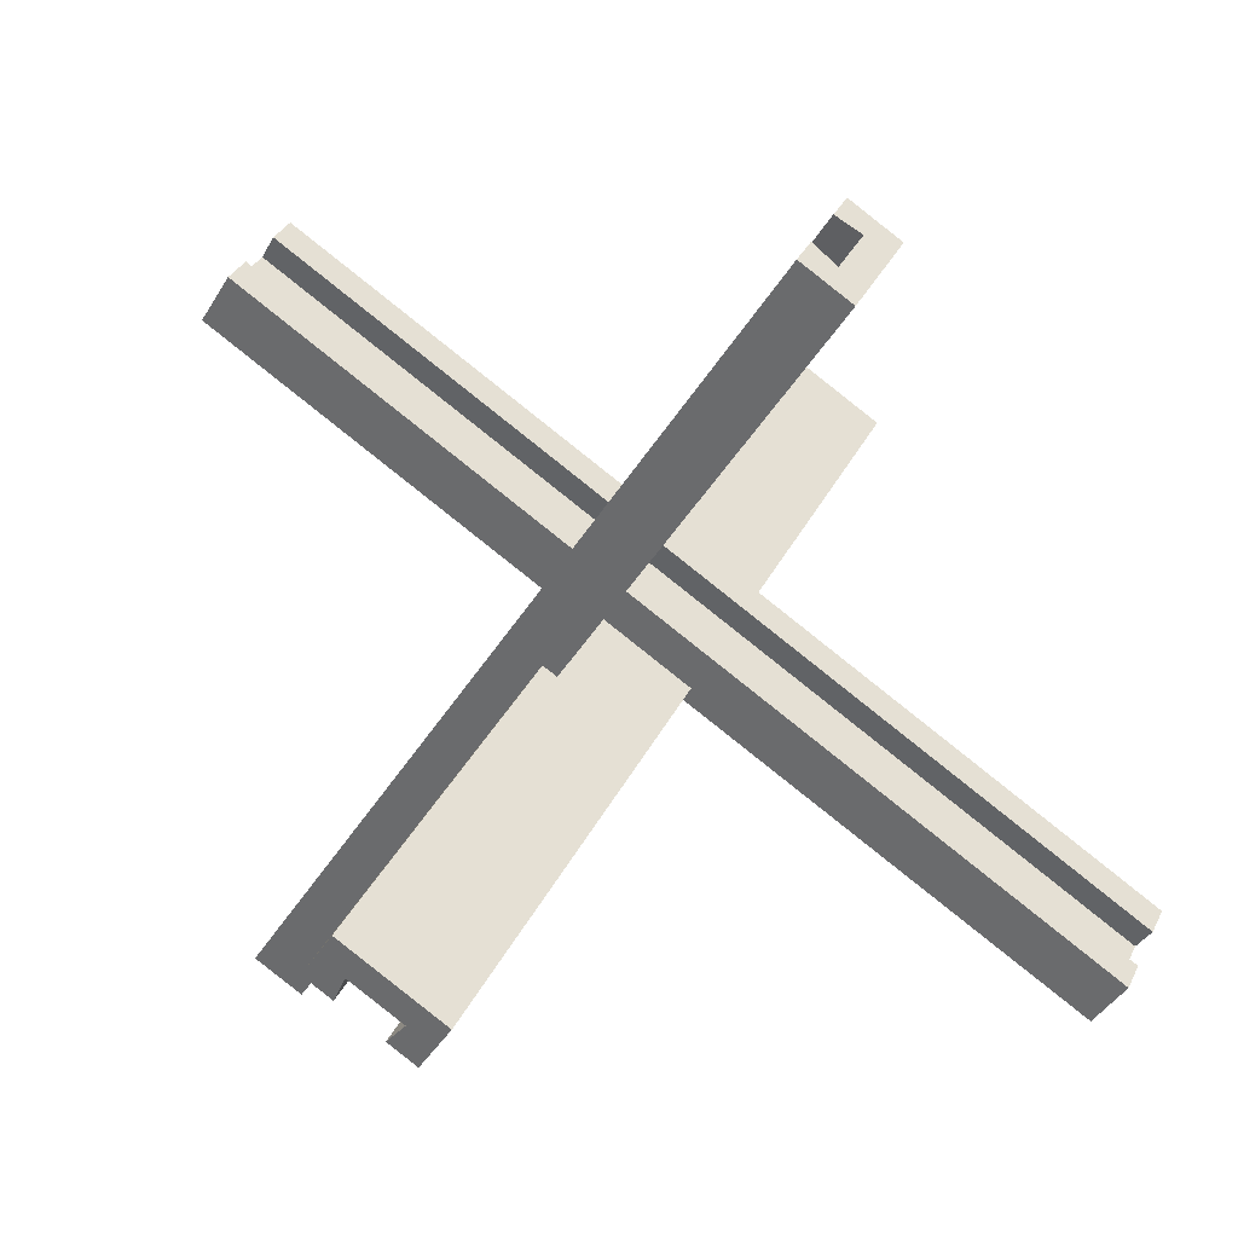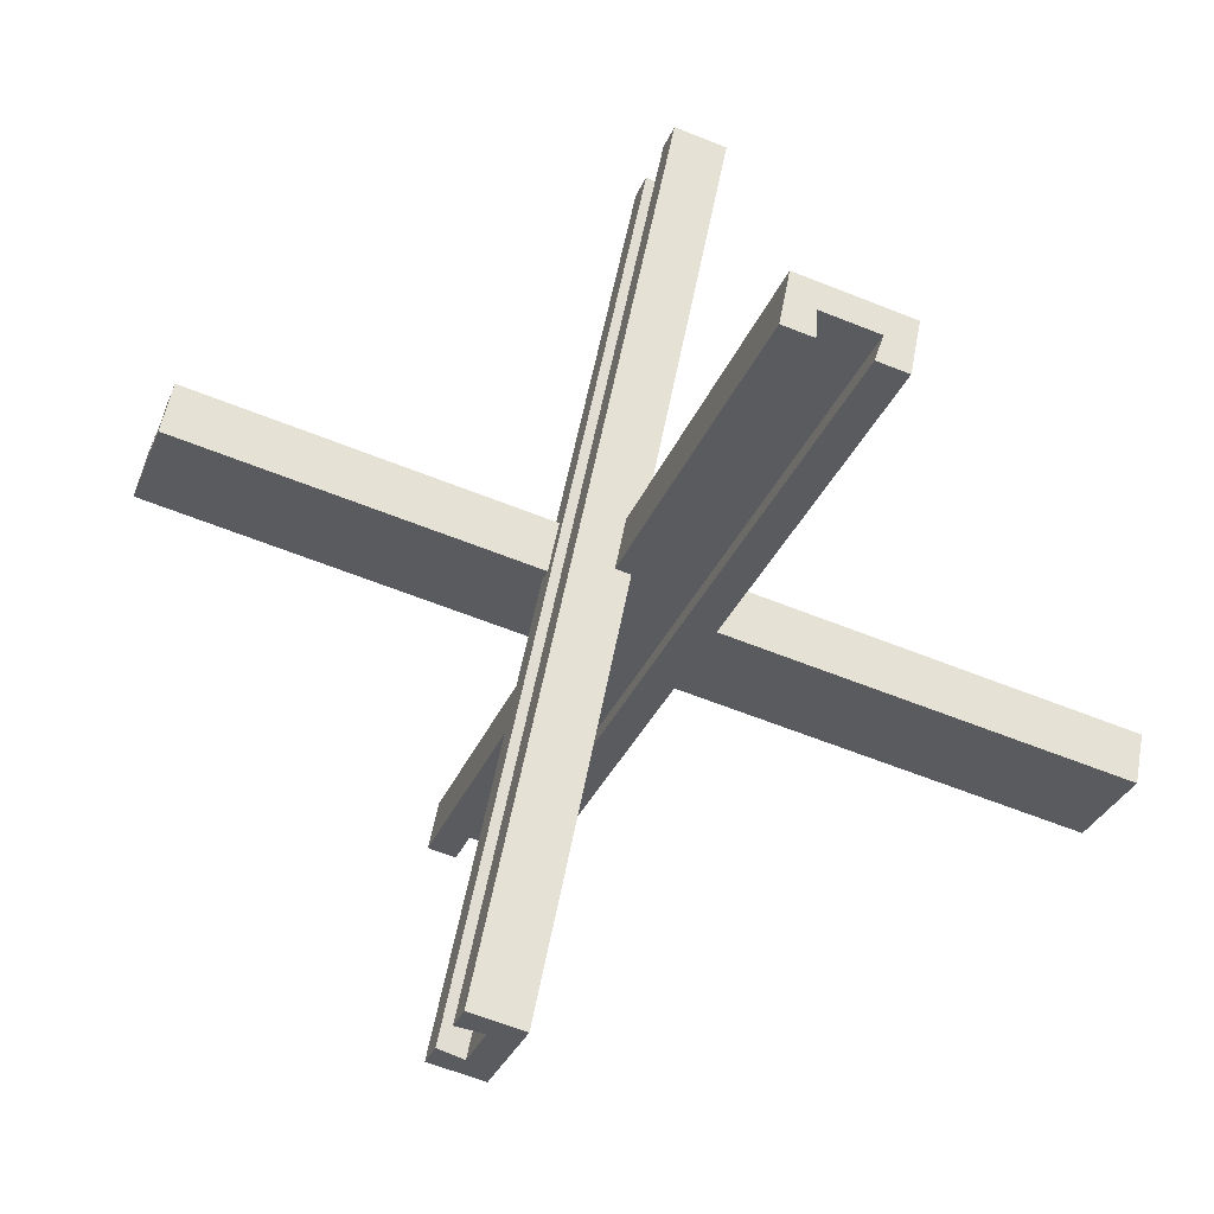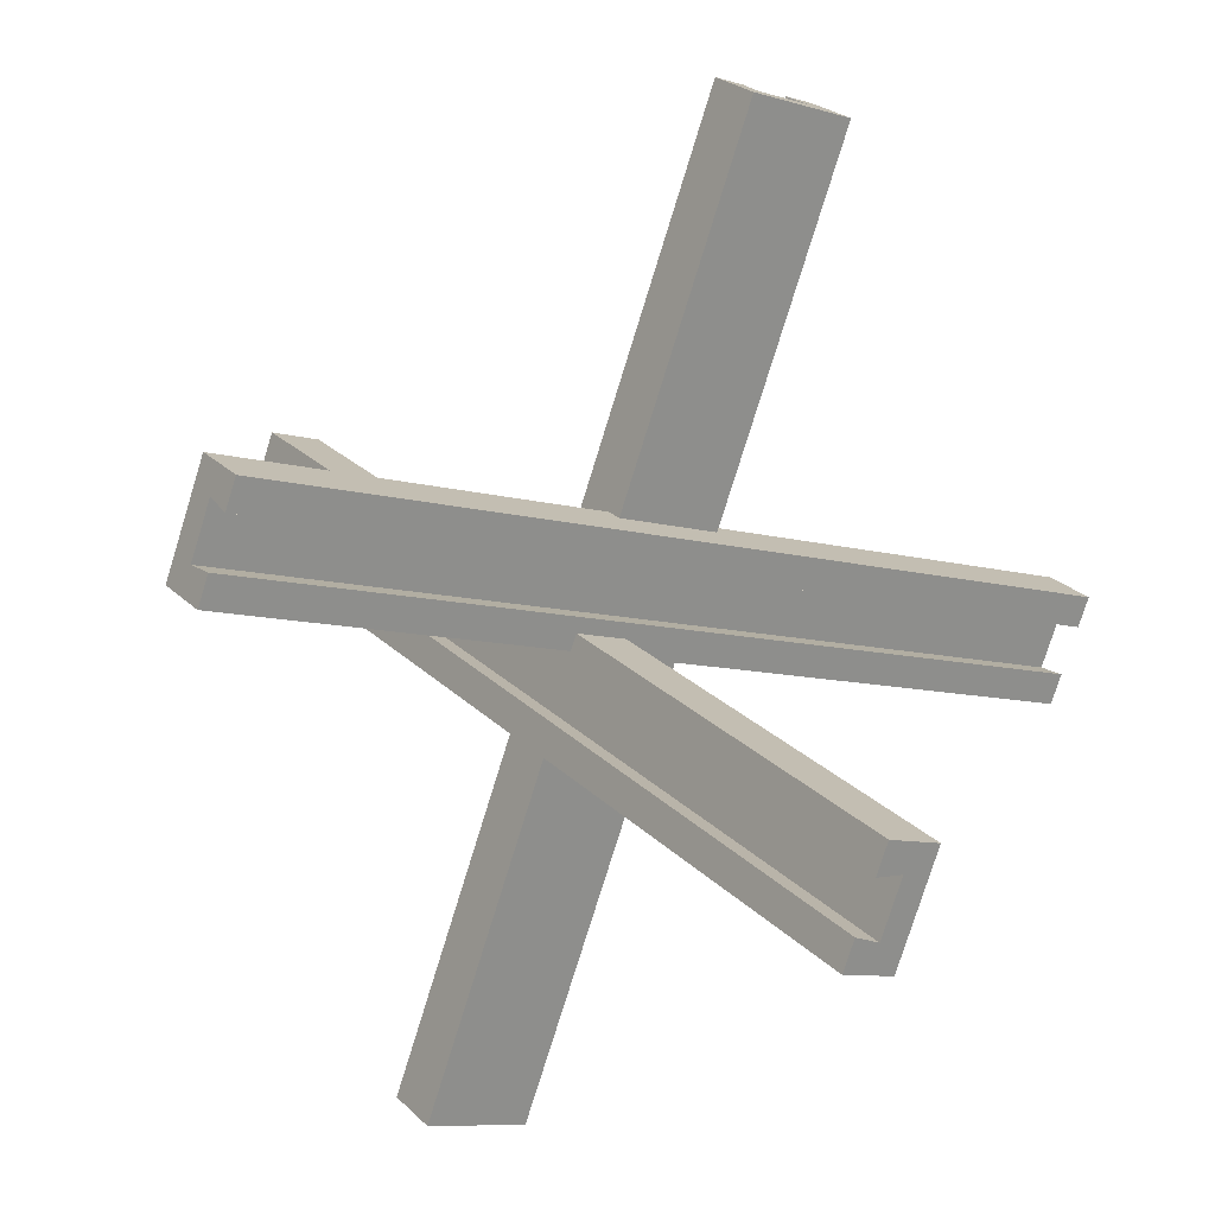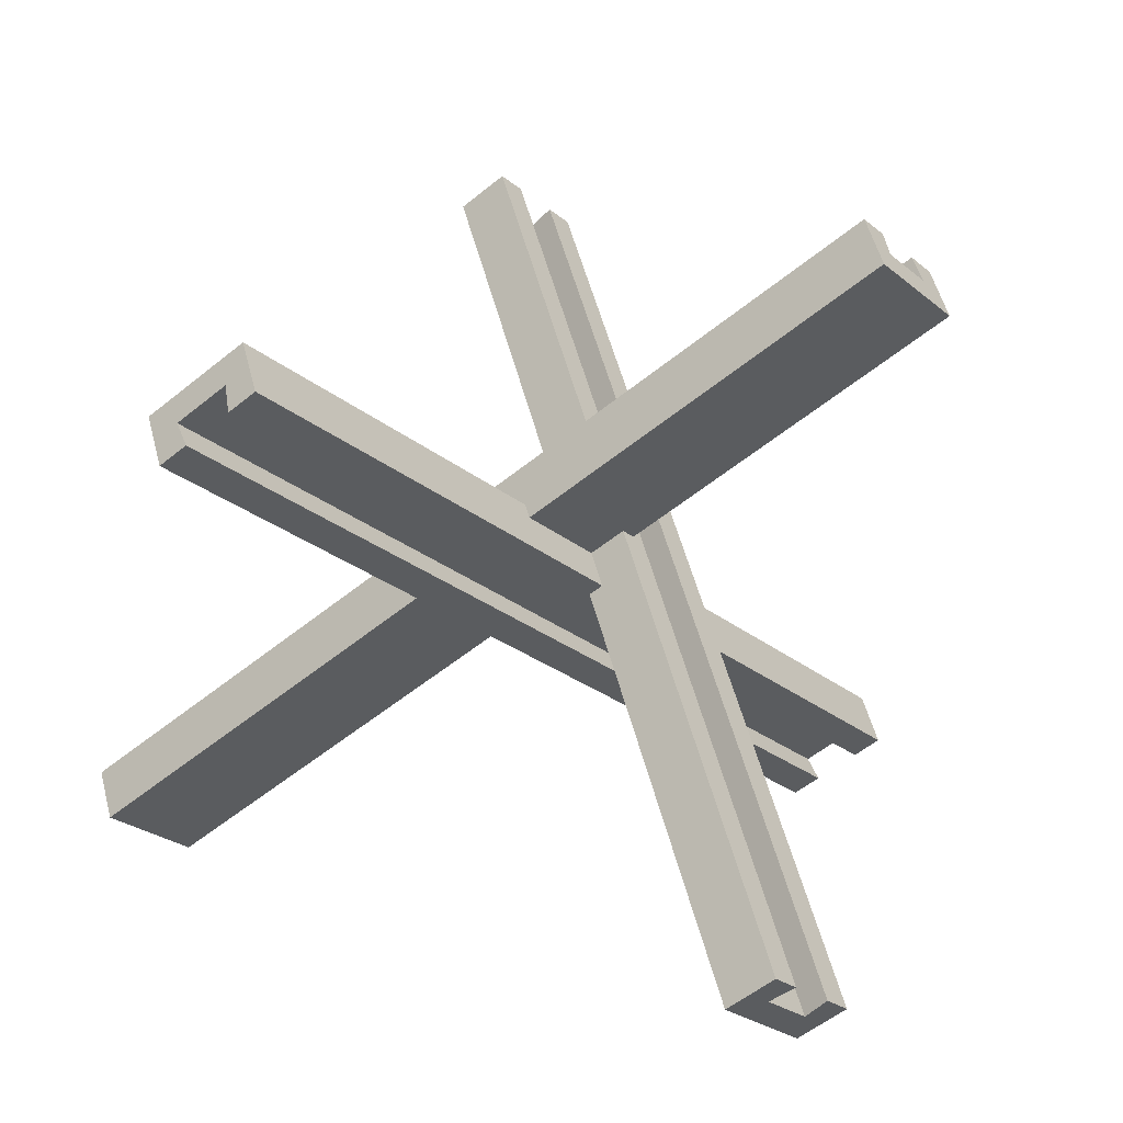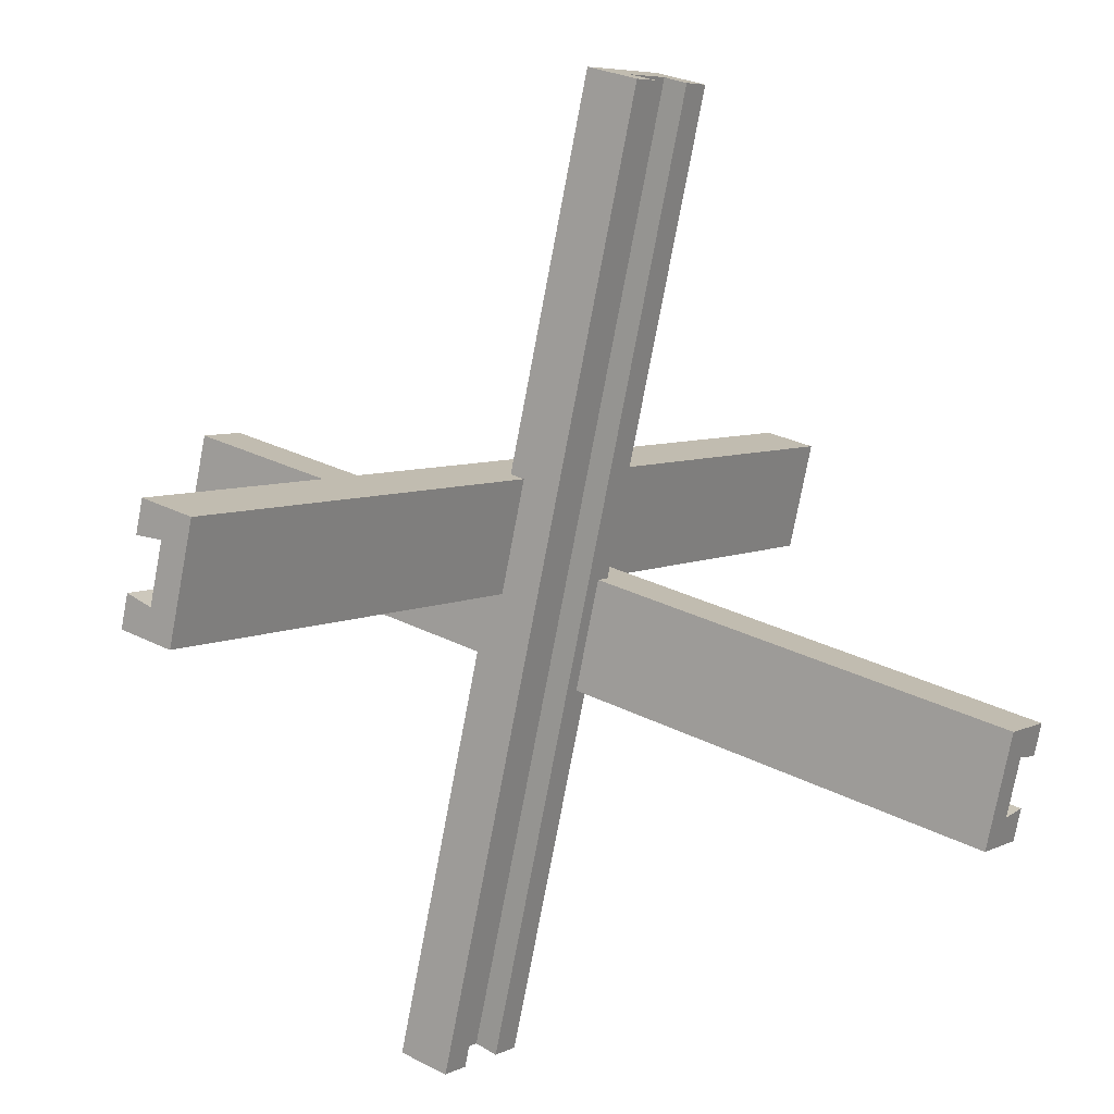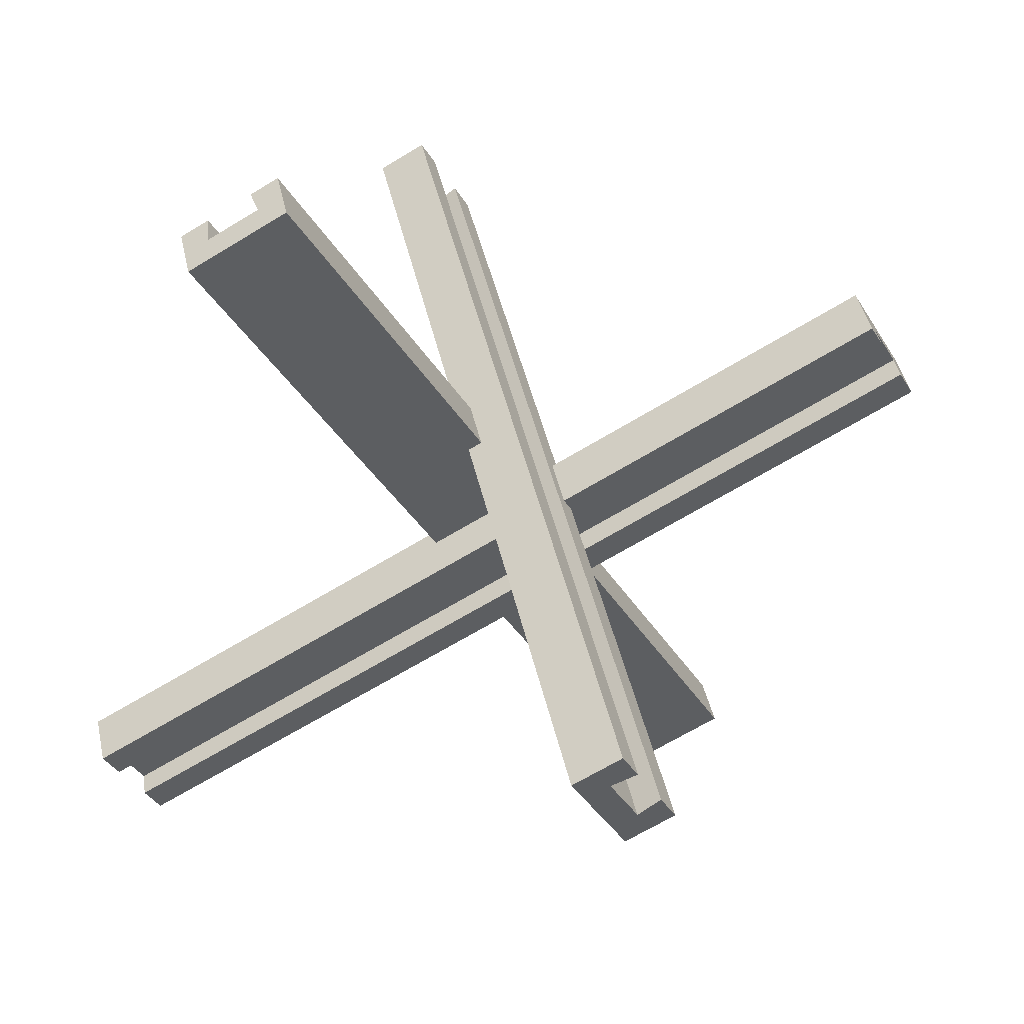
<metadata>
{"format":"obj","ext":"obj","renderer":"f3d","projection":"perspective","resolution":1024,"background":"white","views":[{"elev":-1.7,"azim":26.1,"up":"+Y"},{"elev":33.0,"azim":-39.9,"up":"+Z"},{"elev":69.8,"azim":19.3,"up":"+Y"},{"elev":16.6,"azim":-135.3,"up":"+Y"},{"elev":-43.2,"azim":166.4,"up":"+Y"},{"elev":67.1,"azim":115.2,"up":"+Z"}]}
</metadata>
<code>
o hedgehog_001
v -0.5174 1.123 0.2346
v 0.6756 0.05328 -0.4144
v -0.4818 1.154 0.2474
v 0.7111 0.08516 -0.4015
v -0.5158 1.176 0.1486
v 0.6771 0.1072 -0.5003
v -0.4796 1.231 0.1254
v 0.7133 0.1617 -0.5236
v -0.4826 1.125 0.2947
v -0.5537 1.068 0.2577
v 0.6392 -0.001313 -0.3912
v 0.7103 0.05555 -0.3543
v 0.7125 0.1321 -0.4763
v -0.4804 1.201 0.1726
v -0.5506 1.174 0.08844
v 0.6423 0.1048 -0.5605
v 0.5546 1.113 0.3296
v -0.696 0.1124 -0.3203
v 0.5206 1.14 0.3535
v -0.7299 0.1392 -0.2963
v 0.553 1.059 0.4155
v -0.6975 0.05852 -0.2343
v 0.5184 1.063 0.4756
v -0.7321 0.06273 -0.1742
v 0.5215 1.17 0.3063
v 0.5892 1.109 0.2694
v -0.6613 0.1081 -0.3804
v -0.7291 0.1689 -0.3435
v -0.7313 0.09235 -0.2215
v 0.5193 1.093 0.4284
v 0.5862 1.003 0.4387
v -0.6643 0.001976 -0.2111
v 0.05292 0.9761 -0.8252
v 0.02663 0.05815 0.6392
v 0.01289 0.9518 -0.8411
v -0.01339 0.03383 0.6232
v -0.01712 1.039 -0.7871
v -0.04341 0.1209 0.6773
v -0.08653 1.041 -0.787
v -0.1128 0.123 0.6773
v 0.05138 0.9173 -0.862
v 0.1224 0.9742 -0.8251
v 0.09615 0.05619 0.6392
v 0.0251 -0.000665 0.6023
v -0.07433 0.08846 0.6564
v -0.04804 1.006 -0.808
v -0.01548 1.098 -0.7501
v -0.04177 0.1798 0.7142
f 10 11 12 9
f 5 6 13 14
f 7 8 16 15
f 15 16 11 10
f 1 3 4 2
f 6 5 1 2
f 3 1 10 9
f 2 4 12 11
f 4 3 9 12
f 14 13 8 7
f 5 14 7 15
f 13 6 16 8
f 1 5 15 10
f 6 2 11 16
f 26 27 28 25
f 21 22 29 30
f 23 24 32 31
f 31 32 27 26
f 17 19 20 18
f 22 21 17 18
f 19 17 26 25
f 18 20 28 27
f 20 19 25 28
f 30 29 24 23
f 21 30 23 31
f 29 22 32 24
f 17 21 31 26
f 22 18 27 32
f 42 43 44 41
f 37 38 45 46
f 39 40 48 47
f 47 48 43 42
f 33 35 36 34
f 38 37 33 34
f 35 33 42 41
f 34 36 44 43
f 36 35 41 44
f 46 45 40 39
f 37 46 39 47
f 45 38 48 40
f 33 37 47 42
f 38 34 43 48

</code>
